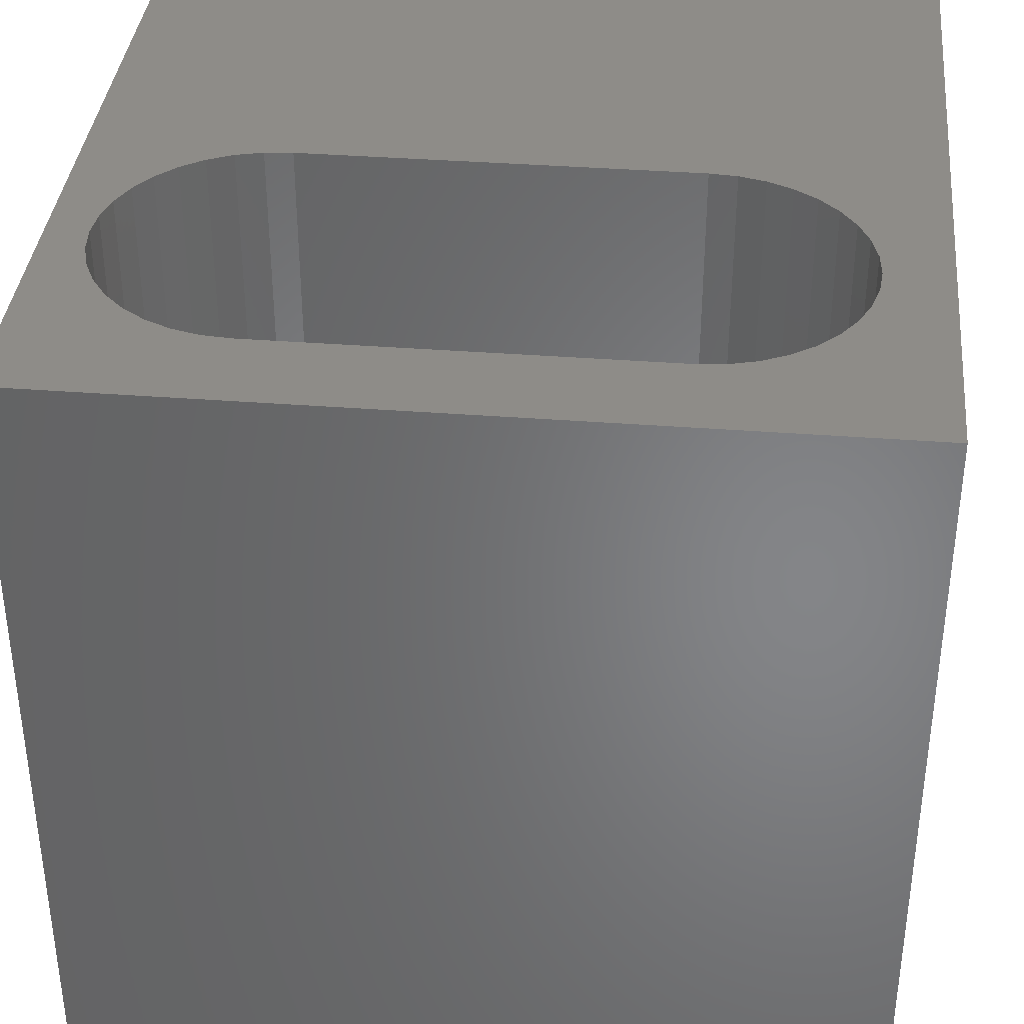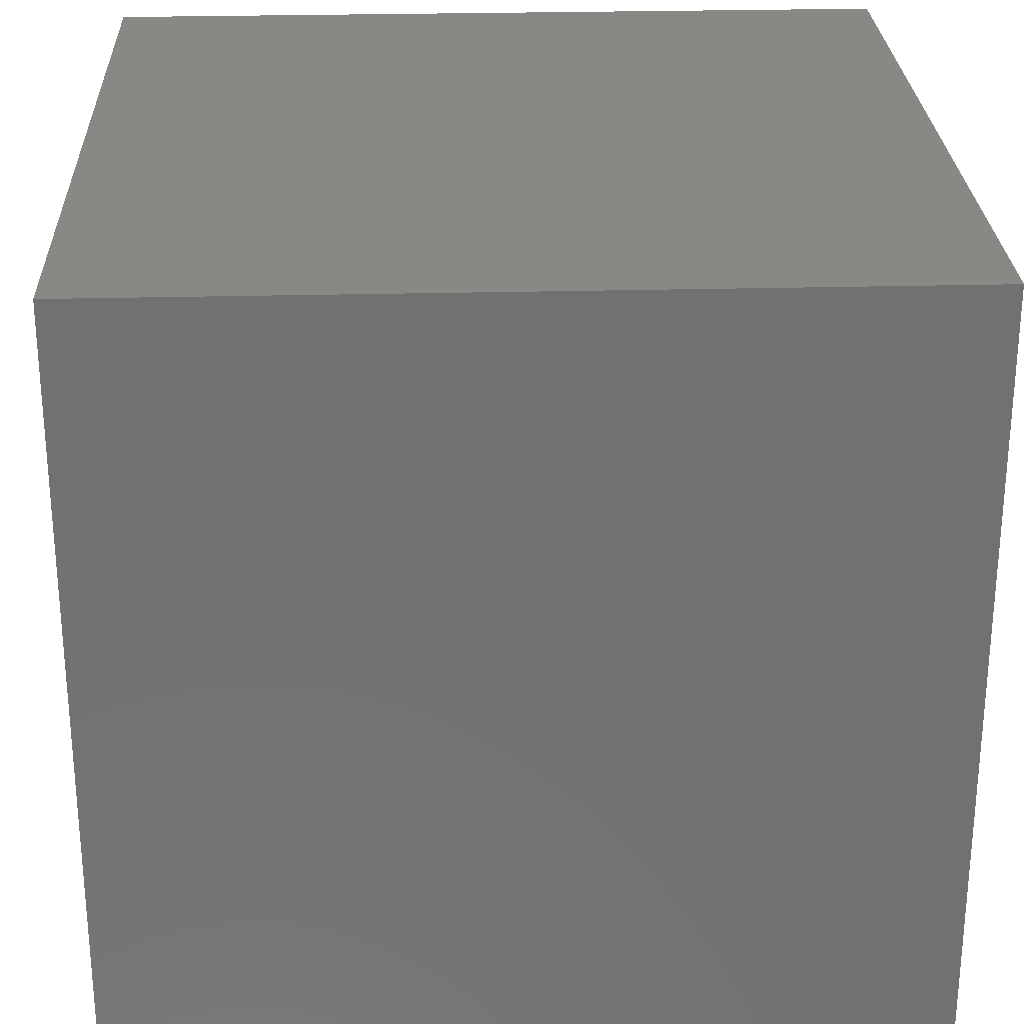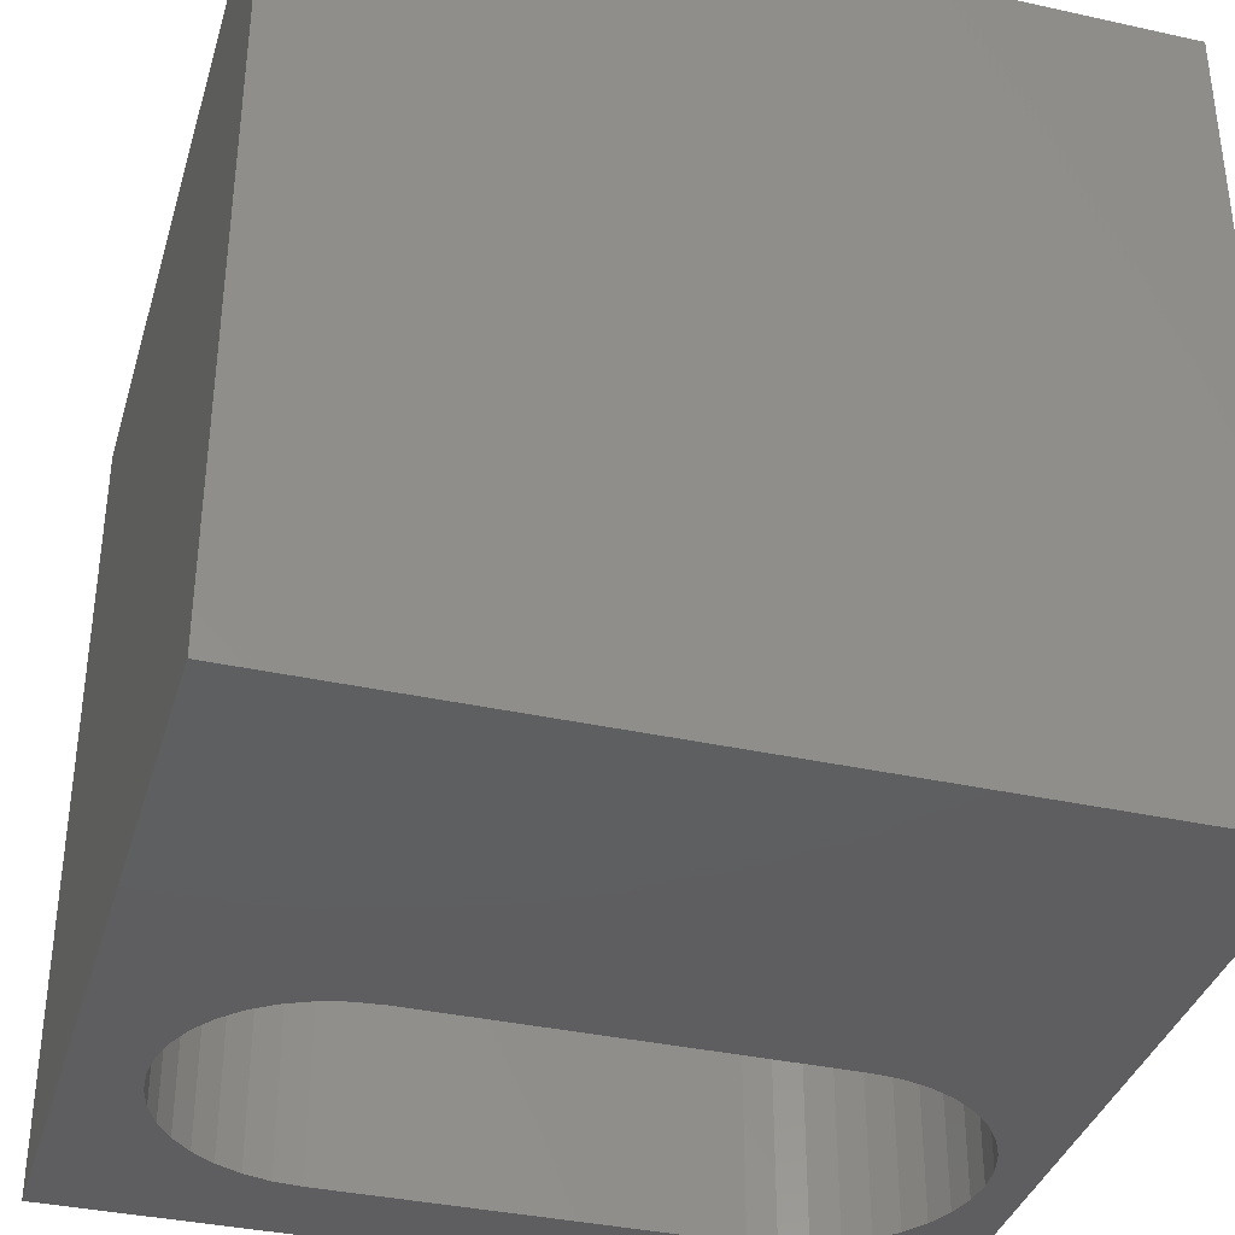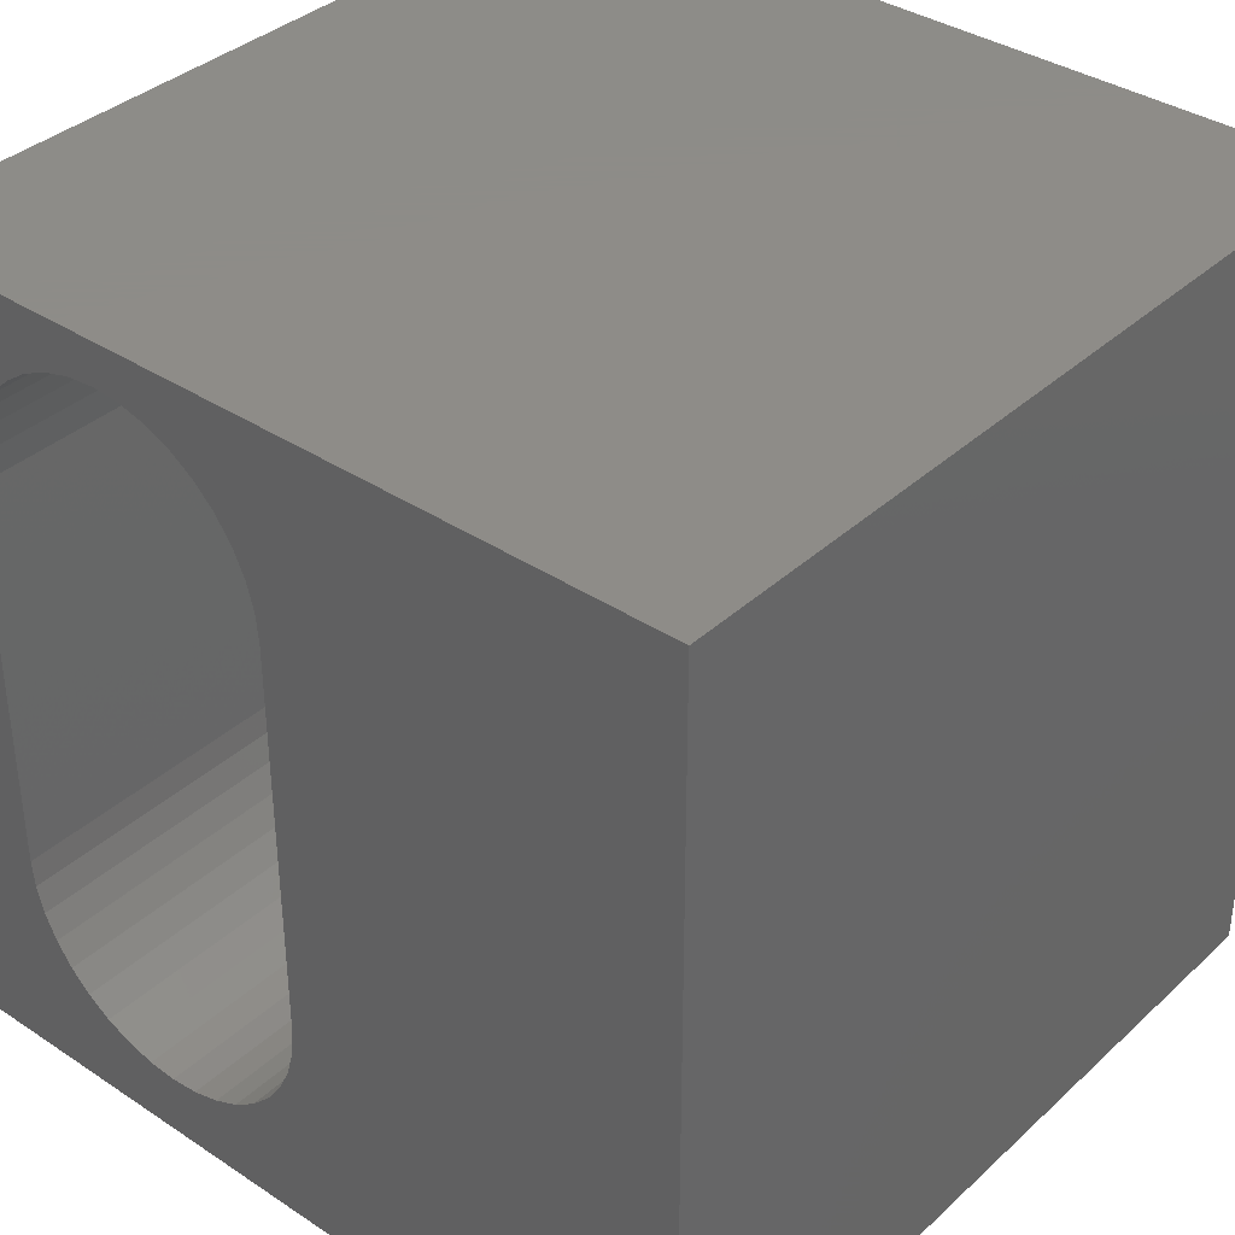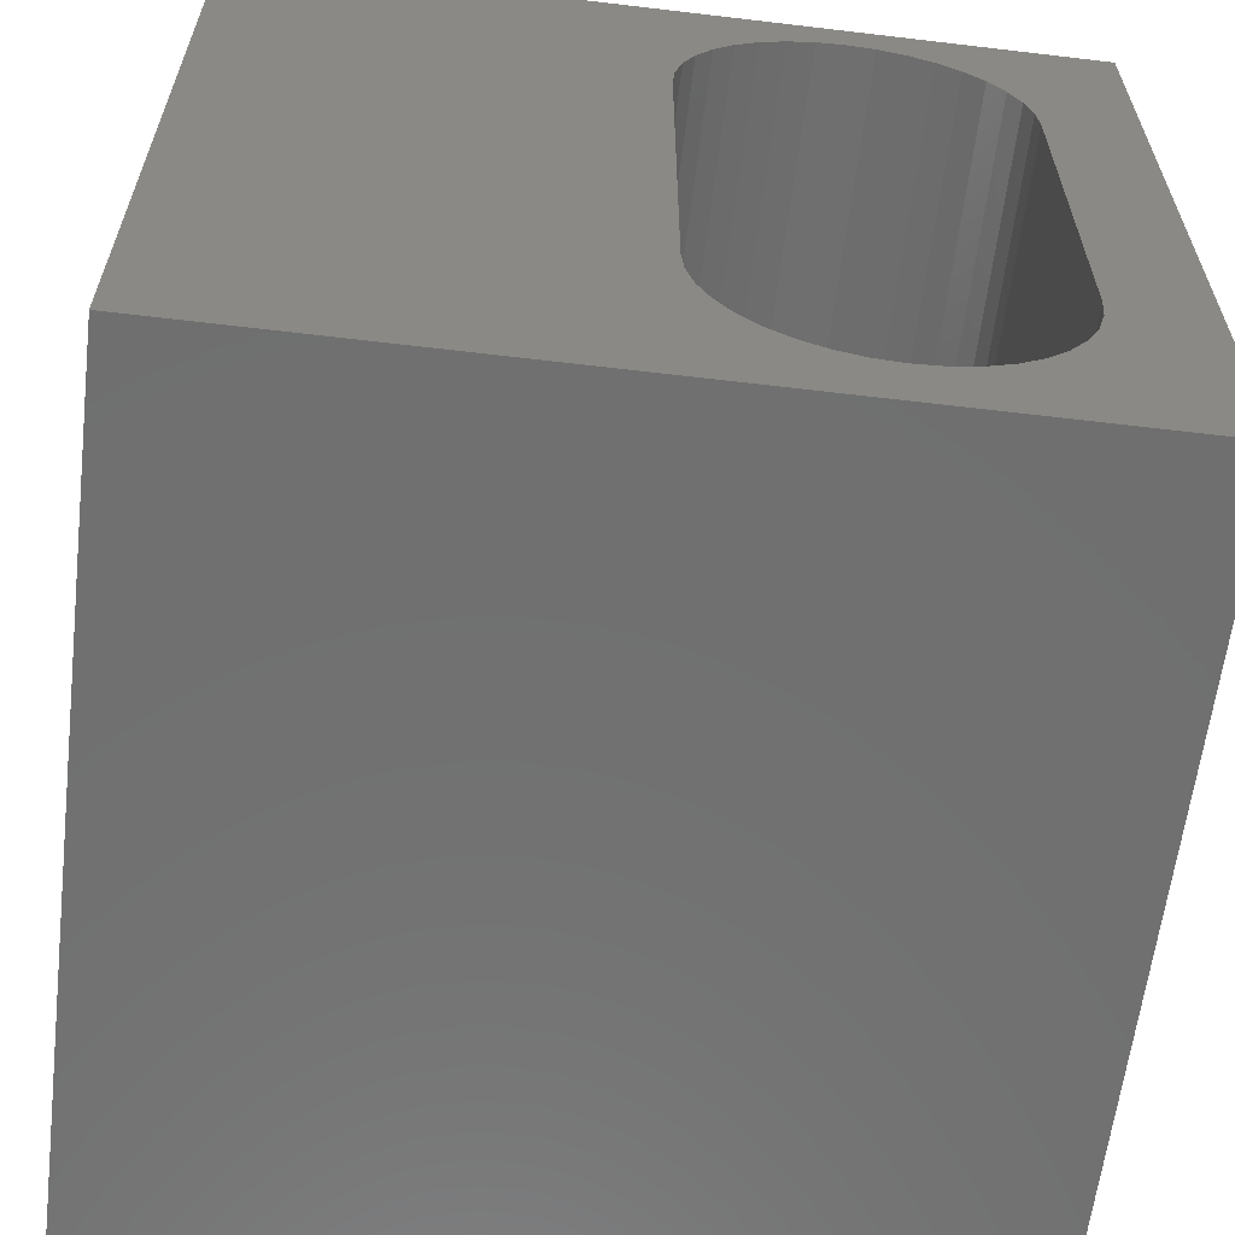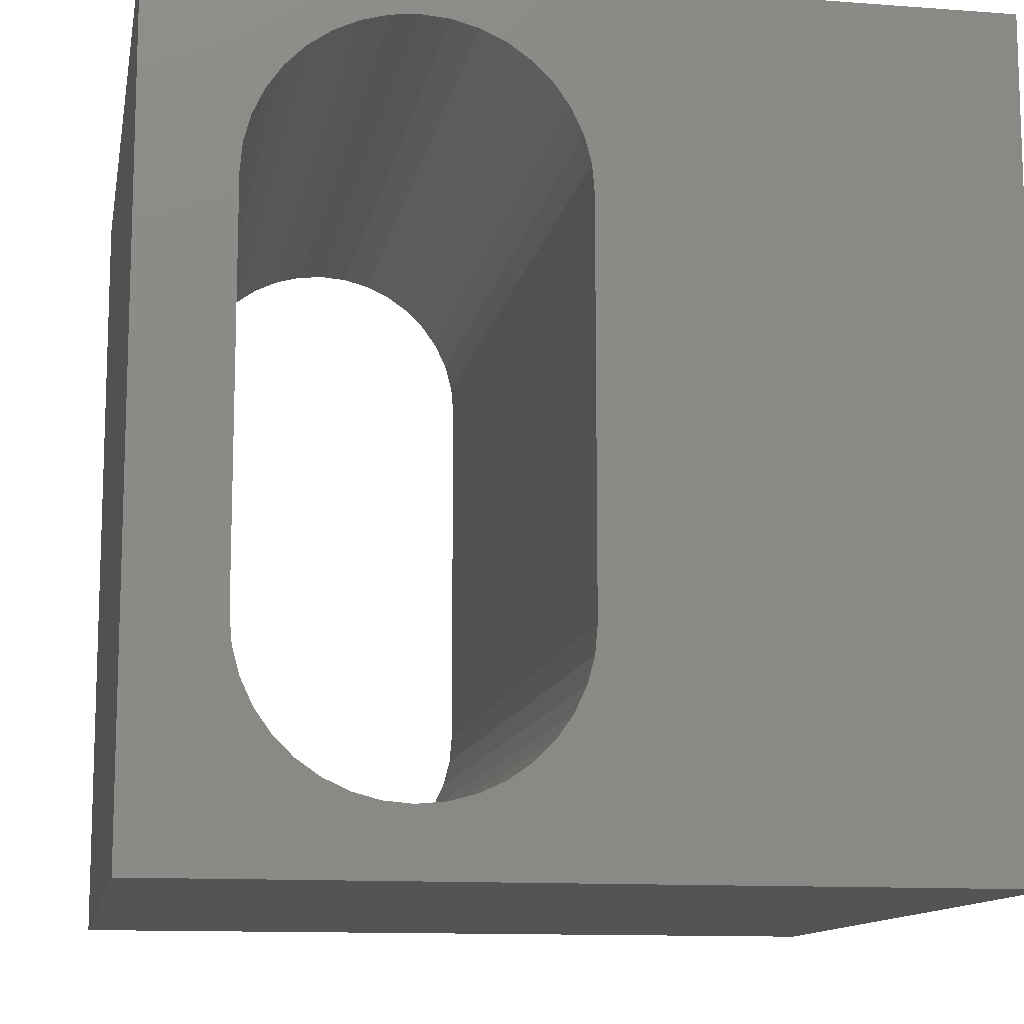
<metadata>
{"format":"stl","ext":"stl","renderer":"f3d","projection":"perspective","resolution":1024,"background":"white","views":[{"elev":37.2,"azim":-84.3,"up":"+Z"},{"elev":26.7,"azim":-92.3,"up":"+Y"},{"elev":-36.6,"azim":74.0,"up":"+Z"},{"elev":36.8,"azim":40.5,"up":"+Y"},{"elev":-61.8,"azim":173.1,"up":"+Y"},{"elev":-12.0,"azim":-10.2,"up":"+Y"}]}
</metadata>
<code>
# stl→obj: 84 verts, 168 faces
v 0 10 10
v 0 10 0
v 0 0 10
v 0 0 0
v 4.996 2.408 10
v 4.908 2.08 10
v 10 0 10
v 4.765 1.771 10
v 4.57 1.493 10
v 3.414 9.462 10
v 3.743 9.374 10
v 10 10 10
v 4.051 9.23 10
v 4.329 9.035 10
v 4.329 1.253 10
v 4.051 1.058 10
v 3.743 0.9139 10
v 3.414 0.8259 10
v 3.076 0.7963 10
v 2.737 0.8259 10
v 3.076 9.491 10
v 2.737 9.462 10
v 4.57 8.795 10
v 4.765 8.516 10
v 4.908 8.208 10
v 2.409 0.9139 10
v 2.1 1.058 10
v 1.822 1.253 10
v 1.582 1.493 10
v 1.387 1.771 10
v 1.243 2.08 10
v 1.155 7.88 10
v 1.243 8.208 10
v 1.822 9.035 10
v 2.1 9.23 10
v 2.409 9.374 10
v 4.996 7.88 10
v 5.026 7.541 10
v 5.026 2.747 10
v 1.387 8.516 10
v 1.582 8.795 10
v 1.155 2.408 10
v 1.125 2.747 10
v 1.125 7.541 10
v 10 10 0
v 10 0 0
v 3.743 0.9139 0
v 4.051 1.058 0
v 1.155 2.408 0
v 1.243 2.08 0
v 1.387 1.771 0
v 1.582 1.493 0
v 2.409 0.9139 0
v 2.737 0.8259 0
v 3.076 0.7963 0
v 3.414 0.8259 0
v 4.765 1.771 0
v 4.908 2.08 0
v 1.822 1.253 0
v 2.1 1.058 0
v 4.329 1.253 0
v 4.57 1.493 0
v 4.329 9.035 0
v 4.051 9.23 0
v 3.743 9.374 0
v 3.414 9.462 0
v 3.076 9.491 0
v 2.737 9.462 0
v 2.409 9.374 0
v 2.1 9.23 0
v 1.822 9.035 0
v 1.582 8.795 0
v 1.387 8.516 0
v 1.243 8.208 0
v 4.996 7.88 0
v 4.908 8.208 0
v 4.765 8.516 0
v 4.57 8.795 0
v 1.155 7.88 0
v 1.125 7.541 0
v 1.125 2.747 0
v 4.996 2.408 0
v 5.026 2.747 0
v 5.026 7.541 0
f 1 2 3
f 3 2 4
f 5 6 7
f 7 6 8
f 7 8 9
f 10 11 12
f 12 11 13
f 12 13 14
f 9 15 7
f 7 15 16
f 7 16 17
f 17 18 7
f 7 18 19
f 7 19 3
f 3 19 20
f 10 12 21
f 21 12 1
f 21 1 22
f 14 23 12
f 12 23 24
f 12 24 25
f 20 26 3
f 3 26 27
f 3 27 28
f 28 29 3
f 3 29 30
f 3 30 31
f 32 33 1
f 34 35 1
f 1 35 36
f 1 36 22
f 25 37 12
f 12 37 38
f 12 38 7
f 7 38 39
f 7 39 5
f 33 40 1
f 1 40 41
f 1 41 34
f 31 42 3
f 3 42 43
f 3 43 1
f 1 43 44
f 1 44 32
f 45 12 46
f 46 12 7
f 47 48 46
f 49 50 4
f 4 50 51
f 4 51 52
f 53 54 4
f 4 54 55
f 4 55 46
f 46 55 56
f 46 56 47
f 46 57 58
f 52 59 4
f 4 59 60
f 4 60 53
f 48 61 46
f 46 61 62
f 46 62 57
f 63 64 45
f 45 64 65
f 65 66 45
f 45 66 67
f 45 67 2
f 2 67 68
f 68 69 2
f 2 69 70
f 2 70 71
f 71 72 2
f 2 72 73
f 2 73 74
f 75 76 45
f 76 77 45
f 45 77 78
f 45 78 63
f 74 79 2
f 2 79 80
f 2 80 4
f 4 80 81
f 4 81 49
f 58 82 46
f 46 82 83
f 46 83 45
f 45 83 84
f 45 84 75
f 12 45 1
f 1 45 2
f 46 7 4
f 4 7 3
f 81 43 42
f 81 42 49
f 49 42 31
f 49 31 50
f 50 31 30
f 50 30 51
f 51 30 29
f 51 29 52
f 52 29 28
f 52 28 59
f 59 28 27
f 59 27 60
f 60 27 26
f 60 26 53
f 53 26 20
f 53 20 54
f 54 20 19
f 54 19 55
f 55 19 18
f 55 18 56
f 56 18 17
f 56 17 47
f 47 17 16
f 47 16 48
f 48 16 15
f 48 15 61
f 61 15 9
f 61 9 62
f 62 9 8
f 62 8 57
f 57 8 6
f 57 6 58
f 58 6 5
f 58 5 82
f 82 5 39
f 82 39 83
f 81 80 43
f 43 80 44
f 84 38 37
f 84 37 75
f 75 37 25
f 75 25 76
f 76 25 24
f 76 24 77
f 77 24 23
f 77 23 78
f 78 23 14
f 78 14 63
f 63 14 13
f 63 13 64
f 64 13 11
f 64 11 65
f 65 11 10
f 65 10 66
f 66 10 21
f 66 21 67
f 67 21 22
f 67 22 68
f 68 22 36
f 68 36 69
f 69 36 35
f 69 35 70
f 70 35 34
f 70 34 71
f 71 34 41
f 71 41 72
f 72 41 40
f 72 40 73
f 73 40 33
f 73 33 74
f 74 33 32
f 74 32 79
f 79 32 44
f 79 44 80
f 84 83 38
f 38 83 39

</code>
